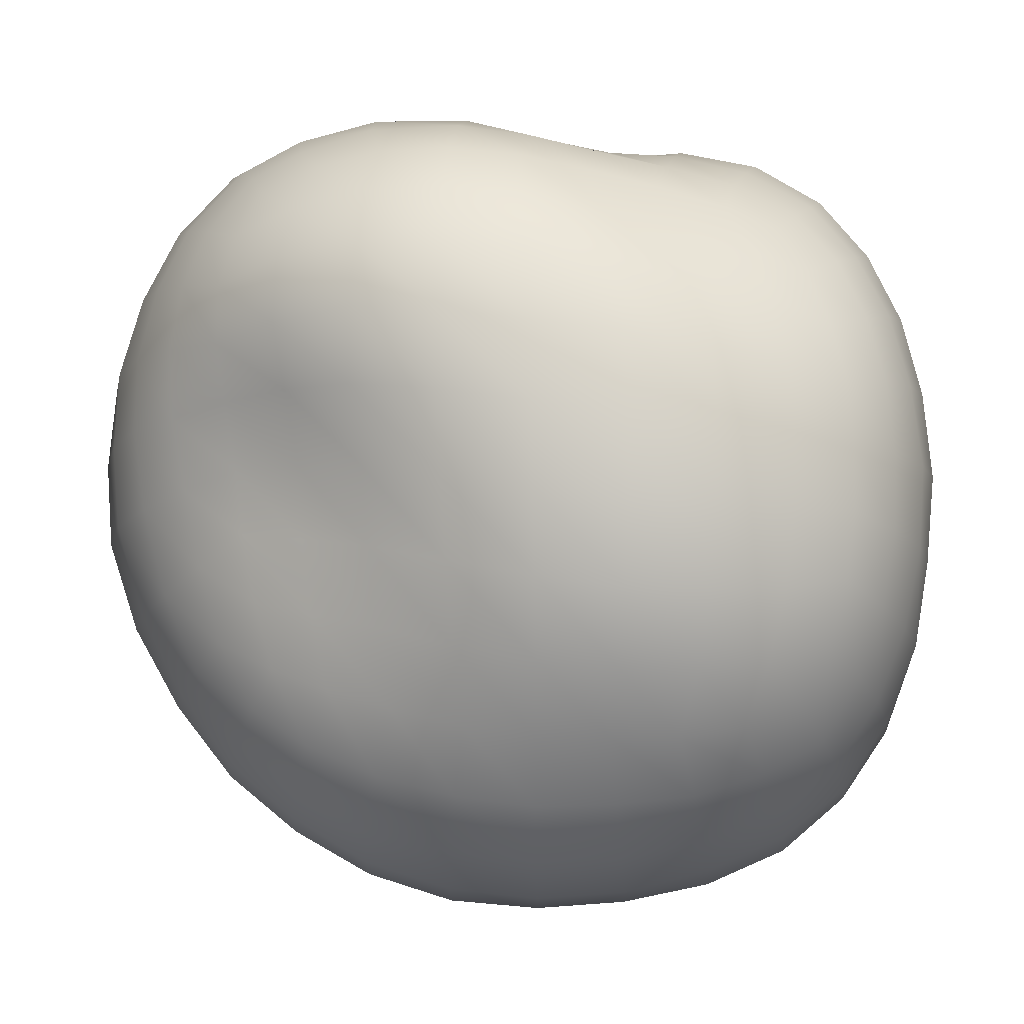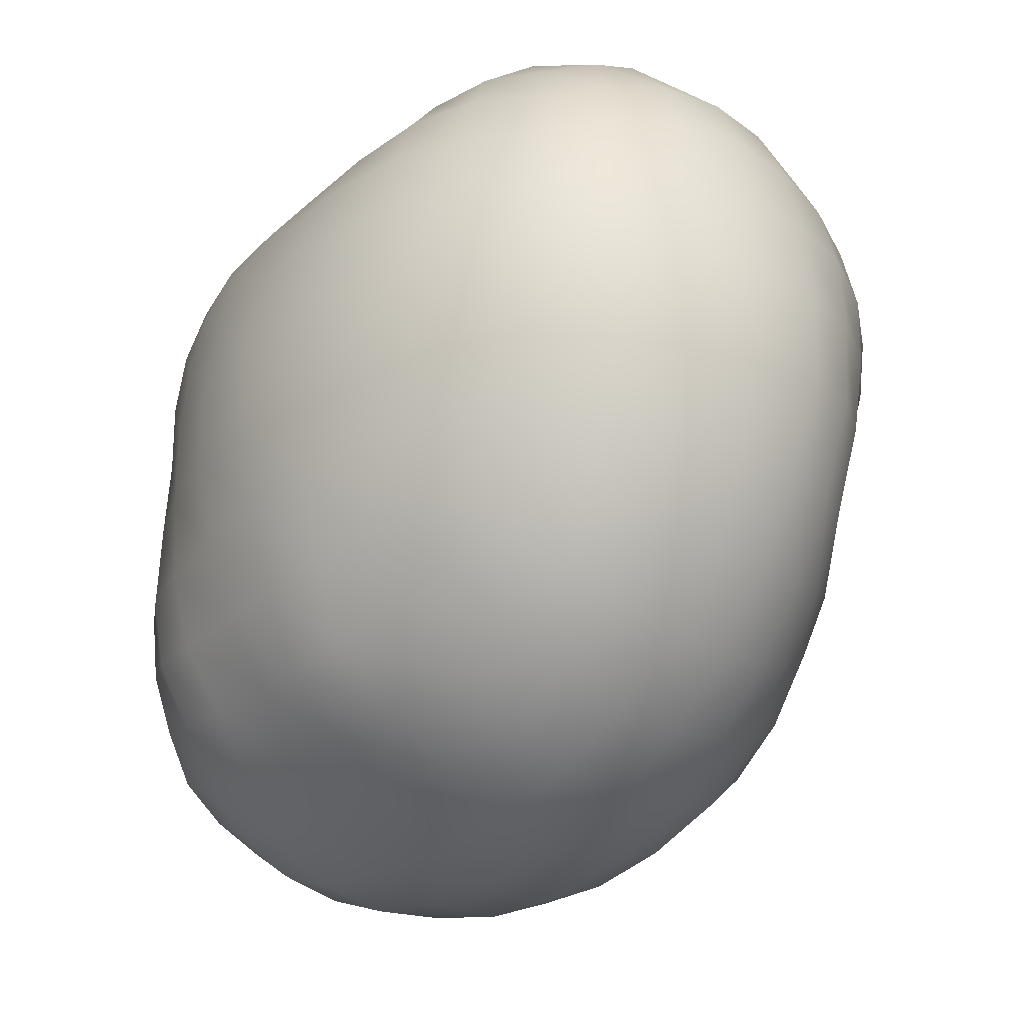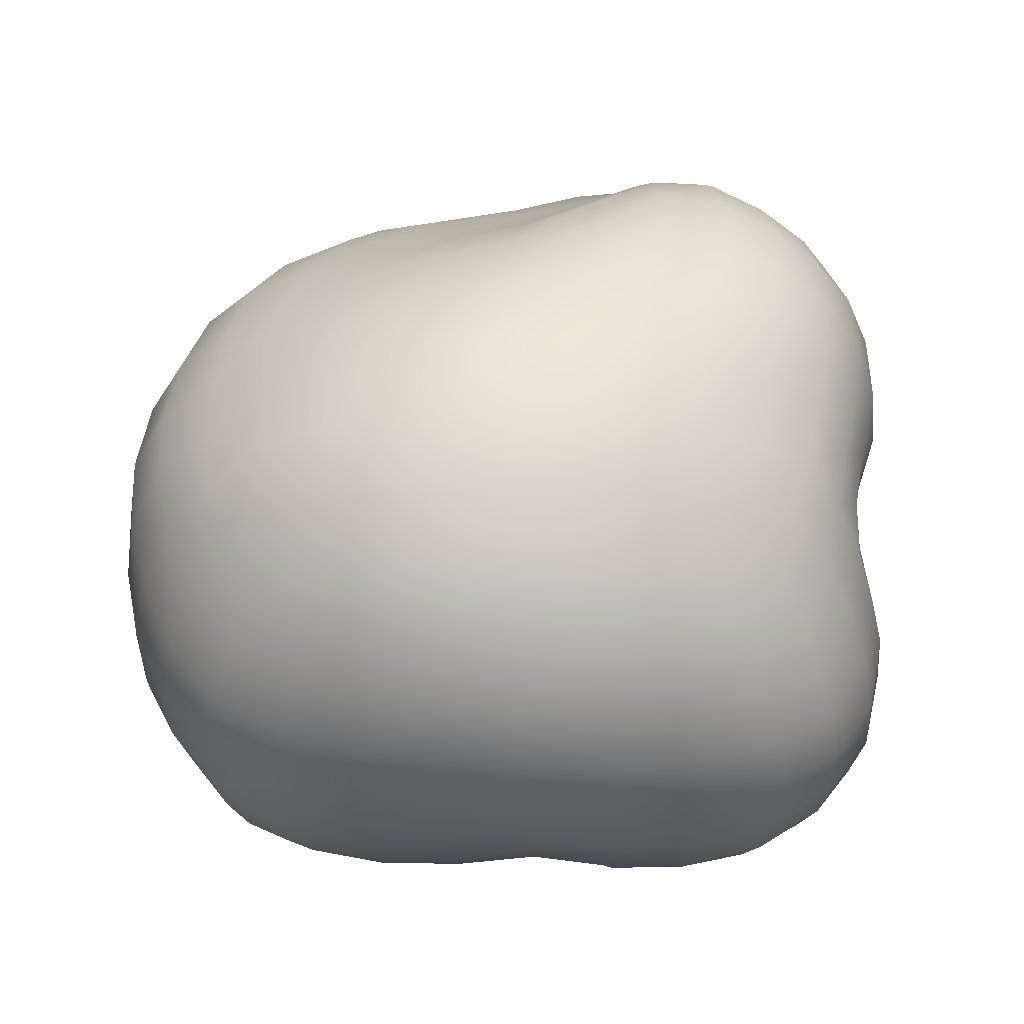
<metadata>
{"format":"obj","ext":"obj","renderer":"f3d","projection":"perspective","resolution":1024,"background":"white","views":[{"elev":-9.1,"azim":91.3,"up":"+Y"},{"elev":-30.2,"azim":-44.4,"up":"+Y"},{"elev":-43.6,"azim":87.3,"up":"+Z"}]}
</metadata>
<code>
o potato
v -0.6003 0.4867 0.7011
v -0.5975 1.803 0.8029
v -0.5702 0.4411 -0.613
v -0.515 1.778 -0.6085
v 0.473 0.5733 0.6807
v 0.5496 1.779 0.7188
v 0.5894 0.4626 -0.6267
v 0.5343 1.68 -0.5871
v -0.7029 0.3363 0.04976
v -0.7489 1.136 0.8979
v -0.6072 1.84 0.07389
v -0.5708 1.146 -0.6346
v 0.02319 0.2746 -0.7762
v 0.01535 1.882 -0.7516
v 0.6829 1.102 -0.7515
v 0.6522 0.3934 0.02214
v 0.6711 1.838 0.05992
v 0.5395 1.239 0.8035
v -0.03408 0.3364 0.8455
v -0.008977 1.963 0.8603
v 0.03511 1.95 0.03828
v 0.003065 -0.01016 0.02736
v -0.05444 1.181 1.201
v 0.918 1.164 0.02973
v 0.04409 1.097 -1.012
v -0.929 1.149 0.07815
v -0.6671 0.3983 0.3789
v -0.7149 1.486 0.8911
v -0.5862 1.854 -0.292
v -0.6071 0.7814 -0.6702
v -0.2972 0.3057 -0.7344
v 0.2911 1.806 -0.6961
v 0.6766 0.7696 -0.7301
v 0.6547 0.3901 -0.3237
v 0.6576 1.852 0.4076
v 0.4982 0.9084 0.7571
v 0.2443 0.4128 0.793
v -0.3334 1.927 0.8755
v -0.6498 0.3755 -0.3038
v -0.703 0.7972 0.832
v -0.6435 1.867 0.4539
v -0.5739 1.485 -0.6728
v 0.3269 0.3376 -0.7302
v -0.2682 1.874 -0.7222
v 0.6335 1.412 -0.705
v 0.5969 0.465 0.3779
v 0.6158 1.77 -0.2811
v 0.6078 1.521 0.8144
v -0.3337 0.363 0.8086
v 0.299 1.905 0.7991
v 0.01704 2.092 0.4604
v 0.01224 2.036 -0.3587
v 0.3624 1.97 -0.0129
v -0.3005 1.954 0.08765
v -0.0102 0.07871 0.4715
v 0.01174 0.05164 -0.4193
v -0.3672 0.1117 0.0368
v 0.3803 0.09762 0.02547
v -0.4442 1.146 1.152
v 0.2919 1.215 1.07
v -0.05285 0.7346 1.112
v -0.03568 1.602 1.123
v 0.81 1.228 0.4689
v 0.8764 1.12 -0.4123
v 0.8517 0.7585 0.0225
v 0.8625 1.547 0.04142
v 0.4017 1.095 -0.9568
v -0.2934 1.117 -0.8775
v 0.03319 0.6498 -0.9627
v 0.03317 1.535 -0.9569
v -0.8039 1.157 -0.3484
v -0.9112 1.139 0.5195
v -0.8761 0.7145 0.06588
v -0.8349 1.555 0.07872
v -0.844 1.547 0.5154
v -0.8495 0.7293 0.4634
v -0.7873 0.7262 -0.3425
v -0.3049 1.538 -0.878
v -0.3194 0.6769 -0.8721
v 0.3849 0.6843 -0.9042
v 0.7878 1.49 -0.3704
v 0.8316 0.7225 -0.3911
v 0.6977 0.8517 0.4269
v 0.313 1.583 1.016
v 0.2627 0.7874 0.9866
v -0.4142 0.7257 1.052
v 0.3834 0.1509 -0.3889
v -0.3684 0.1378 -0.3826
v -0.3816 0.1671 0.4442
v -0.3152 2.034 -0.3254
v 0.3266 1.935 -0.3404
v 0.3675 2.023 0.44
v -0.3446 2.066 0.4749
v 0.3477 0.185 0.4488
v -0.4041 1.571 1.1
v 0.8194 1.575 0.455
v 0.3665 1.493 -0.8847
v -0.7411 1.552 -0.3434
v -0.6437 0.4306 0.5445
v -0.6679 1.653 0.8585
v -0.56 1.831 -0.458
v -0.5987 0.6058 -0.6532
v -0.4459 0.3568 -0.6852
v 0.4185 1.746 -0.6463
v 0.6426 0.6109 -0.6882
v 0.6348 0.4134 -0.4815
v 0.6144 1.826 0.5714
v 0.4893 0.7396 0.7269
v 0.3676 0.4825 0.7437
v -0.4612 1.869 0.869
v -0.6672 0.3623 -0.1083
v -0.7344 0.9637 0.8748
v -0.6279 1.853 0.2672
v -0.5814 1.325 -0.6699
v 0.1806 0.2919 -0.765
v -0.1283 1.889 -0.7478
v 0.6685 1.262 -0.7397
v 0.6325 0.4192 0.1991
v 0.6465 1.805 -0.1131
v 0.5911 1.378 0.8192
v -0.184 0.3374 0.8342
v 0.1515 1.936 0.8427
v -0.00354 2.053 0.6706
v 0.0129 2.005 -0.1529
v 0.5306 1.927 0.01697
v -0.136 1.96 0.06375
v -0.02173 0.1913 0.6692
v 0.006999 0.005979 -0.1994
v -0.5549 0.2167 0.04292
v 0.2028 0.01287 0.02645
v -0.6086 1.138 1.043
v 0.1286 1.203 1.153
v -0.0464 0.5236 0.9929
v -0.05399 1.39 1.181
v 0.677 1.243 0.6378
v 0.9158 1.138 -0.1983
v 0.7711 0.5659 0.02026
v 0.9045 1.363 0.03434
v 0.553 1.097 -0.8689
v -0.1354 1.104 -0.9646
v 0.02601 0.4481 -0.8929
v 0.0411 1.323 -0.9992
v -0.6984 1.156 -0.5147
v -0.9344 1.143 0.3043
v -0.8029 0.5146 0.05878
v -0.8991 1.361 0.07962
v -0.695 0.3532 0.2058
v -0.7432 1.31 0.9055
v -0.5972 1.851 -0.1152
v -0.5959 0.9661 -0.6615
v -0.1388 0.2756 -0.7709
v 0.1565 1.854 -0.7342
v 0.6895 0.9339 -0.7505
v 0.6545 0.3894 -0.1558
v 0.6762 1.856 0.2348
v 0.5056 1.071 0.7772
v 0.1122 0.3625 0.8301
v -0.1678 1.96 0.8743
v -0.6268 0.3902 -0.4643
v -0.6562 0.6377 0.7708
v -0.6341 1.853 0.6348
v -0.5549 1.638 -0.6549
v 0.4653 0.3913 -0.6848
v -0.3985 1.836 -0.6757
v 0.5904 1.553 -0.6528
v 0.5404 0.5184 0.5396
v 0.575 1.726 -0.4563
v 0.5881 1.656 0.775
v -0.4782 0.4147 0.7673
v 0.4348 1.849 0.7544
v 0.03672 2.033 0.2361
v 0.009946 1.989 -0.5803
v 0.1936 1.977 -0.005164
v -0.4633 1.906 0.08527
v -0.001473 0.009632 0.2533
v 0.01934 0.1391 -0.618
v -0.1982 0.01826 0.02976
v 0.5214 0.2318 0.02565
v -0.2515 1.159 1.198
v 0.4353 1.22 0.952
v -0.04741 0.9644 1.185
v -0.01723 1.793 1.025
v 0.8817 1.202 0.2572
v 0.7947 1.11 -0.5989
v 0.9021 0.9603 0.02548
v 0.7846 1.707 0.05151
v 0.2305 1.095 -1.006
v -0.4196 1.138 -0.7494
v 0.04153 0.8695 -0.9942
v 0.02333 1.725 -0.8788
v -0.8818 1.155 -0.1451
v -0.8495 1.138 0.7214
v -0.9238 0.9282 0.07288
v -0.7368 1.717 0.07597
v -0.8534 1.555 0.3012
v -0.7991 1.524 0.7157
v -0.8972 1.348 0.5269
v -0.7578 1.721 0.4947
v -0.8793 0.7133 0.2673
v -0.7898 0.7552 0.6529
v -0.7758 0.5481 0.4247
v -0.8974 0.93 0.4997
v -0.7115 0.7471 -0.5232
v -0.8394 0.7186 -0.1409
v -0.7427 0.5307 -0.3301
v -0.8023 0.9425 -0.346
v -0.1423 1.545 -0.9387
v -0.4479 1.519 -0.788
v -0.3042 1.334 -0.8952
v -0.2955 1.719 -0.8235
v -0.1487 0.6539 -0.9294
v -0.4731 0.7213 -0.7828
v -0.322 0.4765 -0.8289
v -0.3096 0.8938 -0.8838
v 0.5411 0.7211 -0.8314
v 0.2161 0.6577 -0.9528
v 0.3624 0.4985 -0.8335
v 0.4009 0.8874 -0.945
v 0.8375 1.522 -0.1716
v 0.7226 1.455 -0.5509
v 0.8455 1.313 -0.4016
v 0.6913 1.639 -0.3269
v 0.8608 0.7278 -0.1893
v 0.7654 0.7378 -0.5726
v 0.7559 0.5472 -0.3668
v 0.8699 0.9191 -0.4098
v 0.5909 0.8846 0.5982
v 0.7976 0.8026 0.2353
v 0.655 0.6581 0.4086
v 0.7411 1.046 0.4457
v 0.1442 1.6 1.081
v 0.4663 1.556 0.9261
v 0.3054 1.403 1.064
v 0.3104 1.745 0.9377
v 0.1153 0.7506 1.068
v 0.3871 0.8416 0.8801
v 0.257 0.5883 0.903
v 0.2808 1.01 1.044
v -0.572 0.7544 0.9532
v -0.2321 0.7241 1.105
v -0.3821 0.5377 0.9449
v -0.4375 0.9331 1.118
v 0.3857 0.1094 -0.1858
v 0.3632 0.2251 -0.5729
v 0.2051 0.08314 -0.4114
v 0.5281 0.2559 -0.362
v -0.3604 0.1273 -0.1819
v -0.3394 0.2057 -0.5706
v -0.5205 0.2383 -0.3459
v -0.1858 0.0667 -0.4126
v -0.3604 0.2462 0.6345
v -0.3834 0.1267 0.2395
v -0.539 0.2661 0.4155
v -0.1997 0.1037 0.4645
v -0.3056 2.013 -0.1202
v -0.3018 1.977 -0.5591
v -0.1517 2.056 -0.3467
v -0.4618 1.963 -0.3152
v 0.3407 1.942 -0.1698
v 0.3139 1.893 -0.528
v 0.4792 1.861 -0.3119
v 0.17 1.992 -0.3644
v 0.3377 1.978 0.6434
v 0.3821 2.018 0.2023
v 0.5228 1.95 0.4398
v 0.198 2.065 0.442
v -0.3405 2.035 0.6832
v -0.3226 2.026 0.269
v -0.1569 2.103 0.4732
v -0.5105 1.978 0.4903
v 0.3029 0.2861 0.6366
v 0.369 0.1256 0.2381
v 0.1758 0.1063 0.4675
v 0.4887 0.3093 0.4225
v -0.5748 1.535 1.018
v -0.2218 1.594 1.133
v -0.4327 1.359 1.136
v -0.3618 1.757 1.021
v 0.7311 1.56 0.6552
v 0.8549 1.569 0.2524
v 0.8468 1.412 0.4682
v 0.7512 1.724 0.4402
v 0.5115 1.454 -0.8104
v 0.2064 1.52 -0.9367
v 0.3912 1.303 -0.9323
v 0.3334 1.658 -0.8075
v -0.6707 1.528 -0.5264
v -0.7976 1.559 -0.1414
v -0.7829 1.361 -0.3498
v -0.6802 1.716 -0.3289
v -0.7104 1.721 -0.1324
v -0.852 1.366 -0.1447
v -0.6931 1.349 -0.528
v 0.1843 1.699 -0.8548
v 0.2233 1.315 -0.9851
v 0.5404 1.287 -0.8506
v 0.7829 1.725 0.2492
v 0.8924 1.394 0.2579
v 0.7275 1.4 0.6632
v -0.1907 1.785 1.04
v -0.2453 1.378 1.181
v -0.6032 1.337 1.045
v 0.5136 0.2573 0.2225
v 0.1941 0.0377 0.25
v 0.1461 0.2217 0.6602
v -0.4834 1.95 0.2795
v -0.1412 2.041 0.2589
v -0.1711 2.065 0.6799
v 0.2113 2.044 0.2077
v 0.542 1.955 0.219
v 0.4794 1.905 0.625
v 0.1649 1.954 -0.5631
v 0.4546 1.818 -0.4885
v 0.5085 1.891 -0.1464
v -0.4365 1.922 -0.5139
v -0.1483 2.001 -0.5816
v -0.1451 2.038 -0.1293
v -0.2017 0.0383 0.2511
v -0.5547 0.2279 0.228
v -0.5135 0.329 0.5969
v -0.1627 0.1553 -0.606
v -0.4986 0.2785 -0.5277
v -0.5329 0.2234 -0.1627
v 0.5084 0.3085 -0.5326
v 0.1971 0.1671 -0.604
v 0.2091 0.02851 -0.1973
v -0.2467 0.9404 1.176
v -0.2141 0.5186 0.9886
v -0.5307 0.5783 0.8699
v 0.4024 1.038 0.9189
v 0.386 0.6497 0.8264
v 0.1126 0.5436 0.9613
v 0.4553 1.703 0.866
v 0.4592 1.393 0.9562
v 0.1326 1.403 1.141
v 0.8466 1.003 0.2484
v 0.7304 0.604 0.2206
v 0.5717 0.7004 0.5768
v 0.7899 0.9228 -0.5959
v 0.717 0.5665 -0.5368
v 0.7763 0.5479 -0.175
v 0.6571 1.599 -0.5038
v 0.7702 1.288 -0.5838
v 0.8924 1.338 -0.1913
v 0.2277 0.8731 -0.9867
v 0.1999 0.4625 -0.8759
v 0.5109 0.5476 -0.7715
v -0.4638 0.9279 -0.7855
v -0.4688 0.5306 -0.7498
v -0.1515 0.4496 -0.8778
v -0.4337 1.687 -0.7509
v -0.4513 1.335 -0.7934
v -0.1396 1.331 -0.9648
v -0.8827 0.9337 -0.1457
v -0.7677 0.525 -0.137
v -0.6896 0.5577 -0.5064
v -0.8294 0.9458 0.6955
v -0.7249 0.5857 0.6037
v -0.8041 0.5248 0.2427
v -0.727 1.7 0.6885
v -0.8387 1.332 0.7276
v -0.9152 1.357 0.3087
v -0.7552 1.723 0.2882
v -0.924 0.9238 0.2907
v -0.7069 0.9501 -0.52
v -0.1397 1.733 -0.8673
v -0.14 0.876 -0.9501
v 0.553 0.9075 -0.8634
v 0.7519 1.665 -0.1324
v 0.9079 0.9305 -0.1987
v 0.6093 1.056 0.6051
v 0.1514 1.779 0.9874
v 0.1301 0.9866 1.136
v -0.6001 0.9424 1.013
v 0.5258 0.2373 -0.1749
v -0.1934 0.03596 -0.1947
v -0.1929 0.199 0.6593
v -0.4653 1.945 -0.1201
v 0.1757 1.975 -0.1727
v 0.1702 2.021 0.6653
v -0.5143 1.94 0.6904
v 0.4371 0.3877 0.5989
v -0.5232 1.713 0.9583
v 0.6824 1.701 0.6207
v 0.4717 1.611 -0.7438
v -0.6297 1.689 -0.5045
f 386 101 4 162
f 385 104 8 165
f 384 107 6 168
f 383 110 2 100
f 382 166 5 109
f 381 161 2 110
f 380 123 20 122
f 379 124 21 173
f 378 149 11 174
f 377 127 19 121
f 376 128 22 177
f 375 154 16 178
f 374 131 10 112
f 373 132 23 181
f 372 122 20 182
f 371 135 18 156
f 370 136 24 185
f 369 119 17 186
f 368 139 15 153
f 367 140 25 189
f 366 116 14 190
f 365 143 12 150
f 364 144 26 193
f 363 113 11 194
f 362 195 74 146
f 361 196 75 197
f 360 161 41 198
f 359 199 73 145
f 358 200 76 201
f 357 192 72 202
f 356 203 30 102
f 355 204 77 205
f 354 191 71 206
f 353 207 70 142
f 352 208 78 209
f 351 164 44 210
f 350 211 69 141
f 349 212 79 213
f 348 188 68 214
f 347 215 33 105
f 346 216 80 217
f 345 187 67 218
f 344 219 66 138
f 343 220 81 221
f 342 167 47 222
f 341 223 65 137
f 340 224 82 225
f 339 184 64 226
f 338 227 36 108
f 337 228 83 229
f 336 183 63 230
f 335 231 62 134
f 334 232 84 233
f 333 170 50 234
f 332 235 61 133
f 331 236 85 237
f 330 180 60 238
f 329 239 40 160
f 328 240 86 241
f 327 179 59 242
f 326 243 58 130
f 325 244 87 245
f 324 106 34 246
f 323 247 57 129
f 322 248 88 249
f 321 176 56 250
f 320 251 49 169
f 319 252 89 253
f 318 175 55 254
f 317 255 54 126
f 316 256 90 257
f 315 101 29 258
f 314 259 53 125
f 313 260 91 261
f 312 172 52 262
f 311 263 50 170
f 310 264 92 265
f 309 171 51 266
f 308 267 38 158
f 307 268 93 269
f 306 113 41 270
f 305 271 37 157
f 304 272 94 273
f 303 118 46 274
f 302 275 28 148
f 301 276 95 277
f 300 158 38 278
f 299 279 48 120
f 298 280 96 281
f 297 155 35 282
f 296 283 45 117
f 295 284 97 285
f 294 152 32 286
f 293 287 42 114
f 292 288 98 289
f 291 149 29 290
f 288 291 290 98
f 74 194 291 288
f 194 11 149 291
f 191 292 289 71
f 26 146 292 191
f 146 74 288 292
f 143 293 114 12
f 71 289 293 143
f 289 98 287 293
f 284 294 286 97
f 70 190 294 284
f 190 14 152 294
f 187 295 285 67
f 25 142 295 187
f 142 70 284 295
f 139 296 117 15
f 67 285 296 139
f 285 97 283 296
f 280 297 282 96
f 66 186 297 280
f 186 17 155 297
f 183 298 281 63
f 24 138 298 183
f 138 66 280 298
f 135 299 120 18
f 63 281 299 135
f 281 96 279 299
f 276 300 278 95
f 62 182 300 276
f 182 20 158 300
f 179 301 277 59
f 23 134 301 179
f 134 62 276 301
f 131 302 148 10
f 59 277 302 131
f 277 95 275 302
f 272 303 274 94
f 58 178 303 272
f 178 16 118 303
f 175 304 273 55
f 22 130 304 175
f 130 58 272 304
f 127 305 157 19
f 55 273 305 127
f 273 94 271 305
f 268 306 270 93
f 54 174 306 268
f 174 11 113 306
f 171 307 269 51
f 21 126 307 171
f 126 54 268 307
f 123 308 158 20
f 51 269 308 123
f 269 93 267 308
f 264 309 266 92
f 53 173 309 264
f 173 21 171 309
f 155 310 265 35
f 17 125 310 155
f 125 53 264 310
f 107 311 170 6
f 35 265 311 107
f 265 92 263 311
f 260 312 262 91
f 32 152 312 260
f 152 14 172 312
f 167 313 261 47
f 8 104 313 167
f 104 32 260 313
f 119 314 125 17
f 47 261 314 119
f 261 91 259 314
f 256 315 258 90
f 44 164 315 256
f 164 4 101 315
f 172 316 257 52
f 14 116 316 172
f 116 44 256 316
f 124 317 126 21
f 52 257 317 124
f 257 90 255 317
f 252 318 254 89
f 57 177 318 252
f 177 22 175 318
f 147 319 253 27
f 9 129 319 147
f 129 57 252 319
f 99 320 169 1
f 27 253 320 99
f 253 89 251 320
f 248 321 250 88
f 31 151 321 248
f 151 13 176 321
f 159 322 249 39
f 3 103 322 159
f 103 31 248 322
f 111 323 129 9
f 39 249 323 111
f 249 88 247 323
f 244 324 246 87
f 43 163 324 244
f 163 7 106 324
f 176 325 245 56
f 13 115 325 176
f 115 43 244 325
f 128 326 130 22
f 56 245 326 128
f 245 87 243 326
f 240 327 242 86
f 61 181 327 240
f 181 23 179 327
f 121 328 241 49
f 19 133 328 121
f 133 61 240 328
f 169 329 160 1
f 49 241 329 169
f 241 86 239 329
f 236 330 238 85
f 36 156 330 236
f 156 18 180 330
f 109 331 237 37
f 5 108 331 109
f 108 36 236 331
f 157 332 133 19
f 37 237 332 157
f 237 85 235 332
f 232 333 234 84
f 48 168 333 232
f 168 6 170 333
f 180 334 233 60
f 18 120 334 180
f 120 48 232 334
f 132 335 134 23
f 60 233 335 132
f 233 84 231 335
f 228 336 230 83
f 65 185 336 228
f 185 24 183 336
f 118 337 229 46
f 16 137 337 118
f 137 65 228 337
f 166 338 108 5
f 46 229 338 166
f 229 83 227 338
f 224 339 226 82
f 33 153 339 224
f 153 15 184 339
f 106 340 225 34
f 7 105 340 106
f 105 33 224 340
f 154 341 137 16
f 34 225 341 154
f 225 82 223 341
f 220 342 222 81
f 45 165 342 220
f 165 8 167 342
f 184 343 221 64
f 15 117 343 184
f 117 45 220 343
f 136 344 138 24
f 64 221 344 136
f 221 81 219 344
f 216 345 218 80
f 69 189 345 216
f 189 25 187 345
f 115 346 217 43
f 13 141 346 115
f 141 69 216 346
f 163 347 105 7
f 43 217 347 163
f 217 80 215 347
f 212 348 214 79
f 30 150 348 212
f 150 12 188 348
f 103 349 213 31
f 3 102 349 103
f 102 30 212 349
f 151 350 141 13
f 31 213 350 151
f 213 79 211 350
f 208 351 210 78
f 42 162 351 208
f 162 4 164 351
f 188 352 209 68
f 12 114 352 188
f 114 42 208 352
f 140 353 142 25
f 68 209 353 140
f 209 78 207 353
f 204 354 206 77
f 73 193 354 204
f 193 26 191 354
f 111 355 205 39
f 9 145 355 111
f 145 73 204 355
f 159 356 102 3
f 39 205 356 159
f 205 77 203 356
f 200 357 202 76
f 40 112 357 200
f 112 10 192 357
f 99 358 201 27
f 1 160 358 99
f 160 40 200 358
f 147 359 145 9
f 27 201 359 147
f 201 76 199 359
f 196 360 198 75
f 28 100 360 196
f 100 2 161 360
f 192 361 197 72
f 10 148 361 192
f 148 28 196 361
f 144 362 146 26
f 72 197 362 144
f 197 75 195 362
f 195 363 194 74
f 75 198 363 195
f 198 41 113 363
f 199 364 193 73
f 76 202 364 199
f 202 72 144 364
f 203 365 150 30
f 77 206 365 203
f 206 71 143 365
f 207 366 190 70
f 78 210 366 207
f 210 44 116 366
f 211 367 189 69
f 79 214 367 211
f 214 68 140 367
f 215 368 153 33
f 80 218 368 215
f 218 67 139 368
f 219 369 186 66
f 81 222 369 219
f 222 47 119 369
f 223 370 185 65
f 82 226 370 223
f 226 64 136 370
f 227 371 156 36
f 83 230 371 227
f 230 63 135 371
f 231 372 182 62
f 84 234 372 231
f 234 50 122 372
f 235 373 181 61
f 85 238 373 235
f 238 60 132 373
f 239 374 112 40
f 86 242 374 239
f 242 59 131 374
f 243 375 178 58
f 87 246 375 243
f 246 34 154 375
f 247 376 177 57
f 88 250 376 247
f 250 56 128 376
f 251 377 121 49
f 89 254 377 251
f 254 55 127 377
f 255 378 174 54
f 90 258 378 255
f 258 29 149 378
f 259 379 173 53
f 91 262 379 259
f 262 52 124 379
f 263 380 122 50
f 92 266 380 263
f 266 51 123 380
f 267 381 110 38
f 93 270 381 267
f 270 41 161 381
f 271 382 109 37
f 94 274 382 271
f 274 46 166 382
f 275 383 100 28
f 95 278 383 275
f 278 38 110 383
f 279 384 168 48
f 96 282 384 279
f 282 35 107 384
f 283 385 165 45
f 97 286 385 283
f 286 32 104 385
f 287 386 162 42
f 98 290 386 287
f 290 29 101 386

</code>
